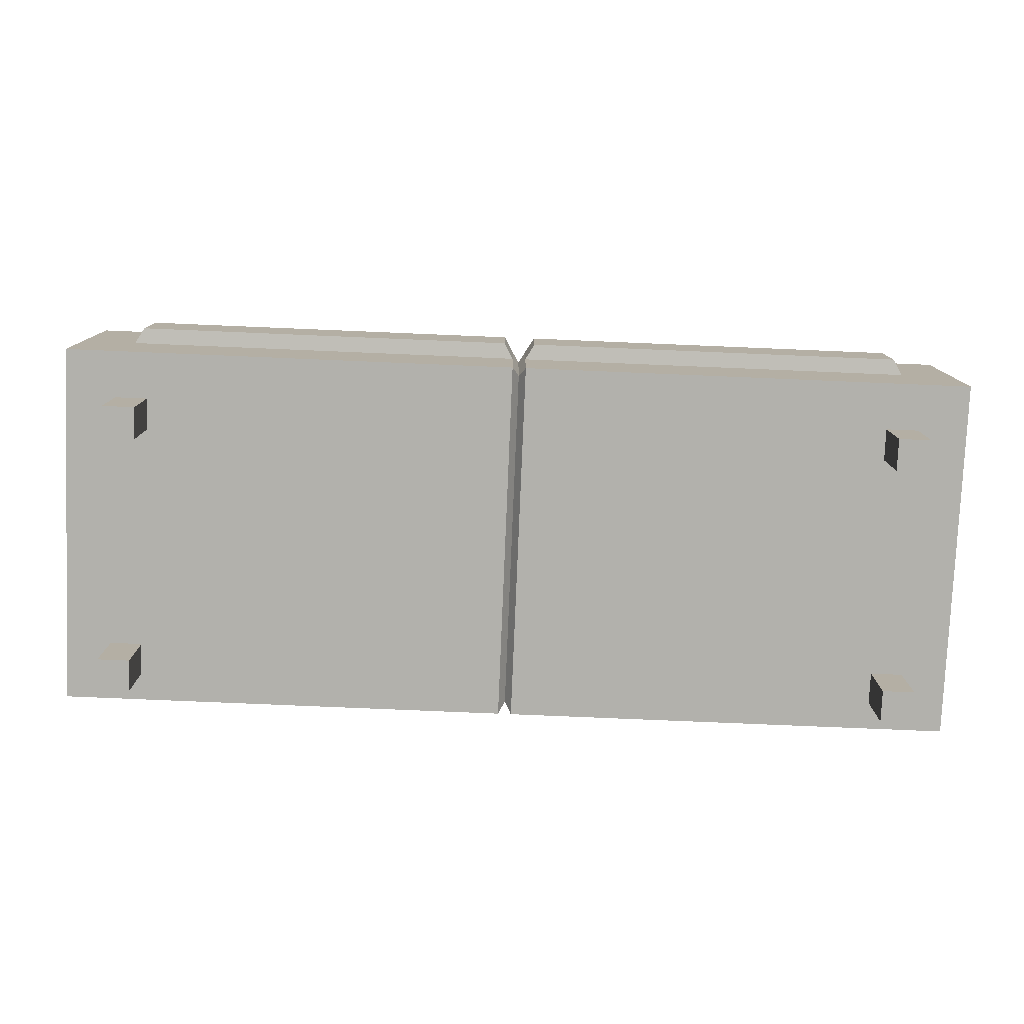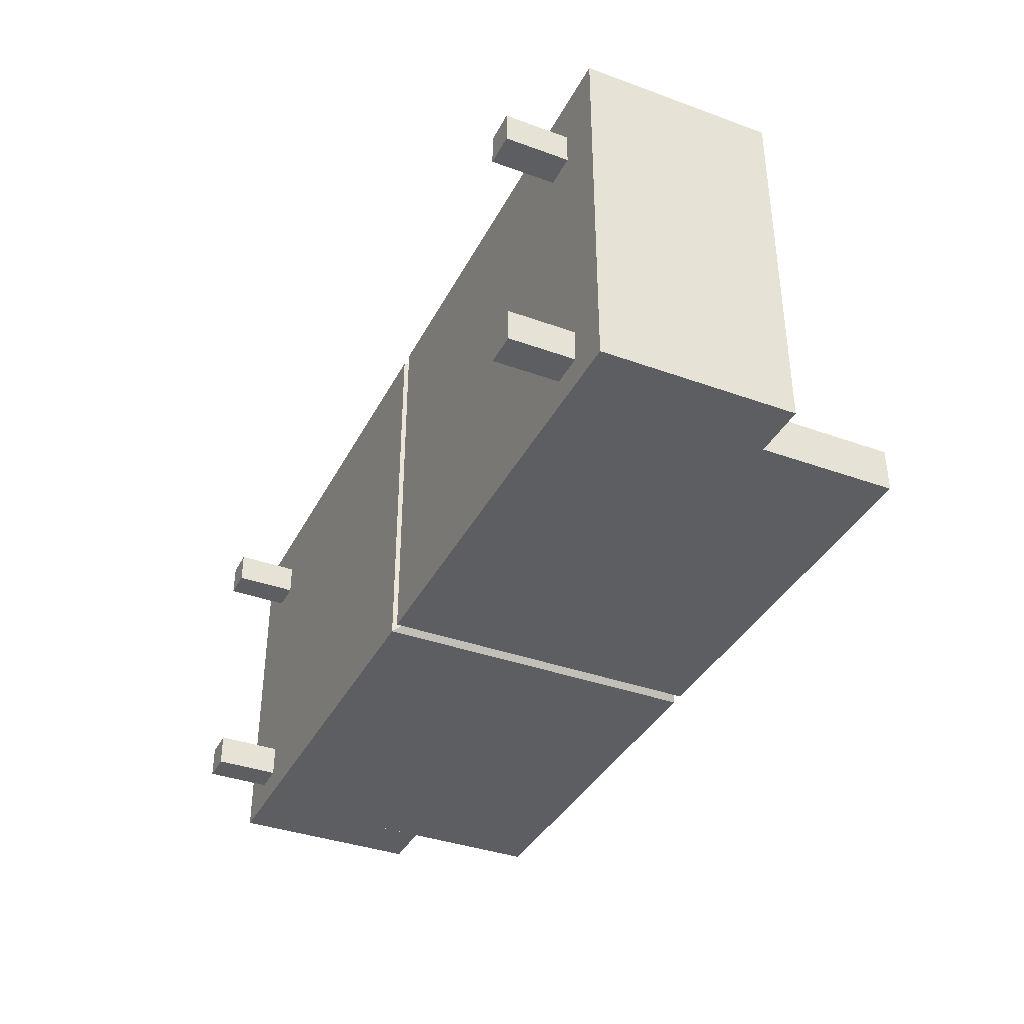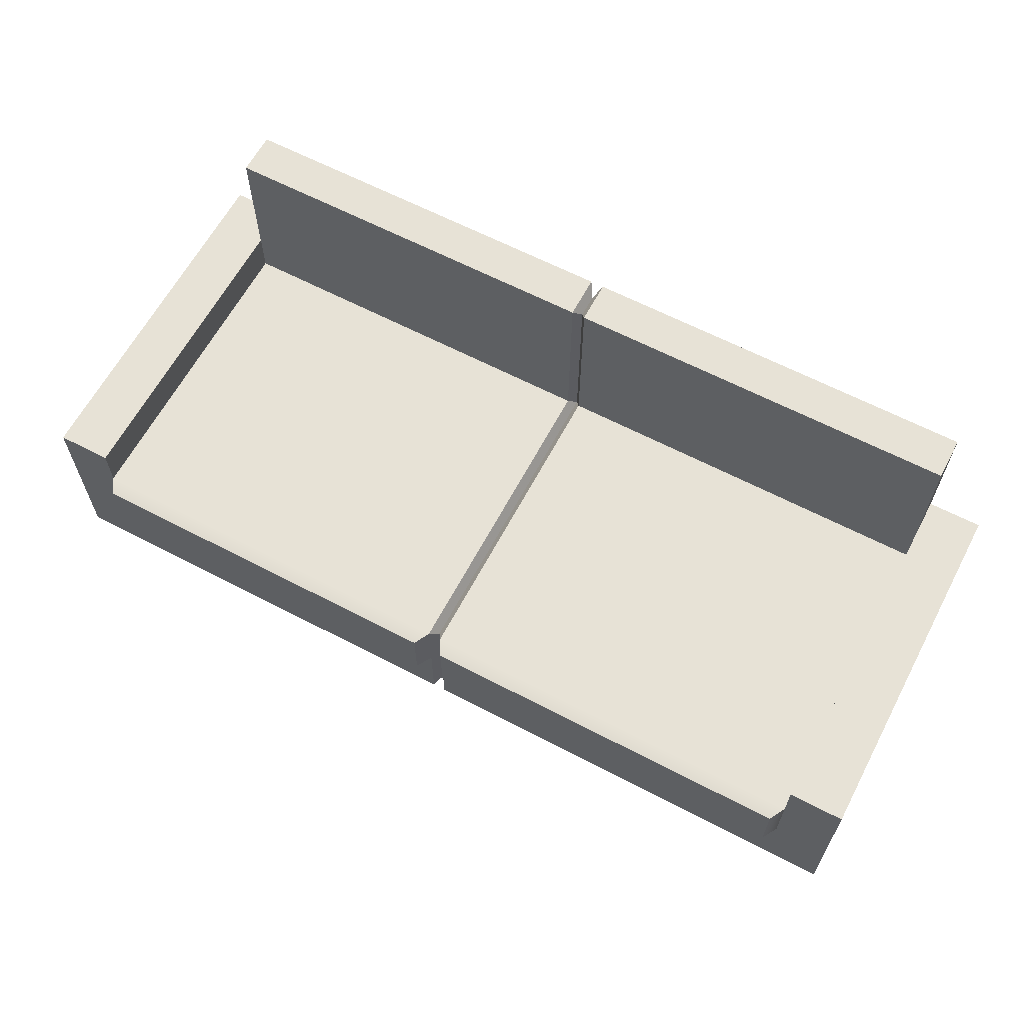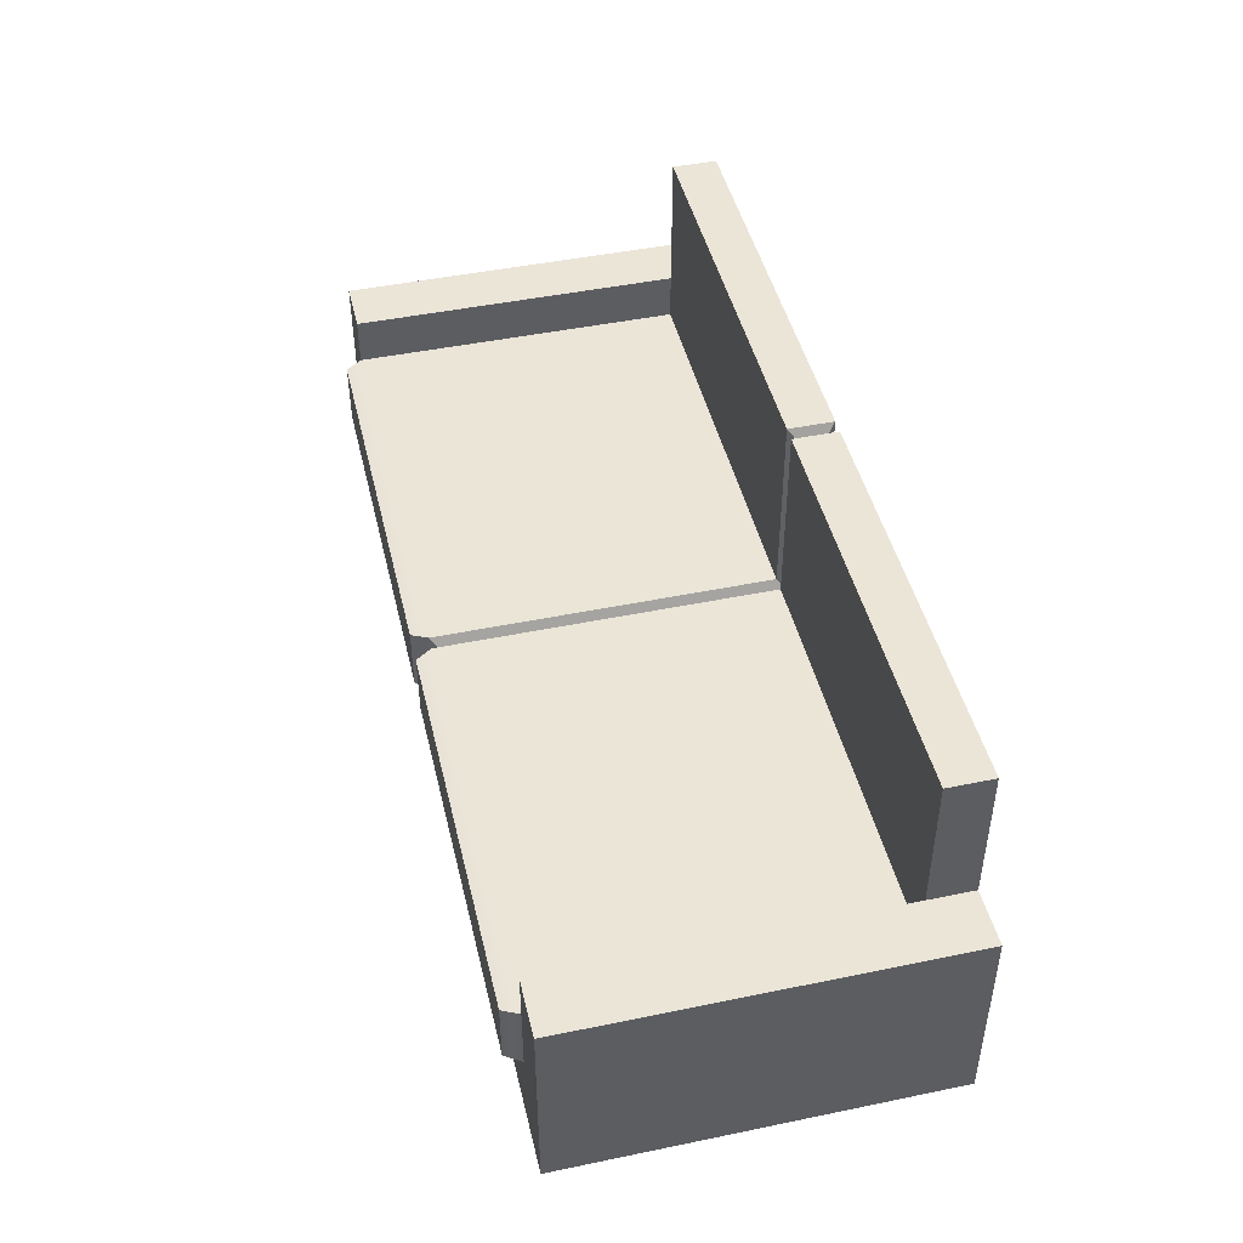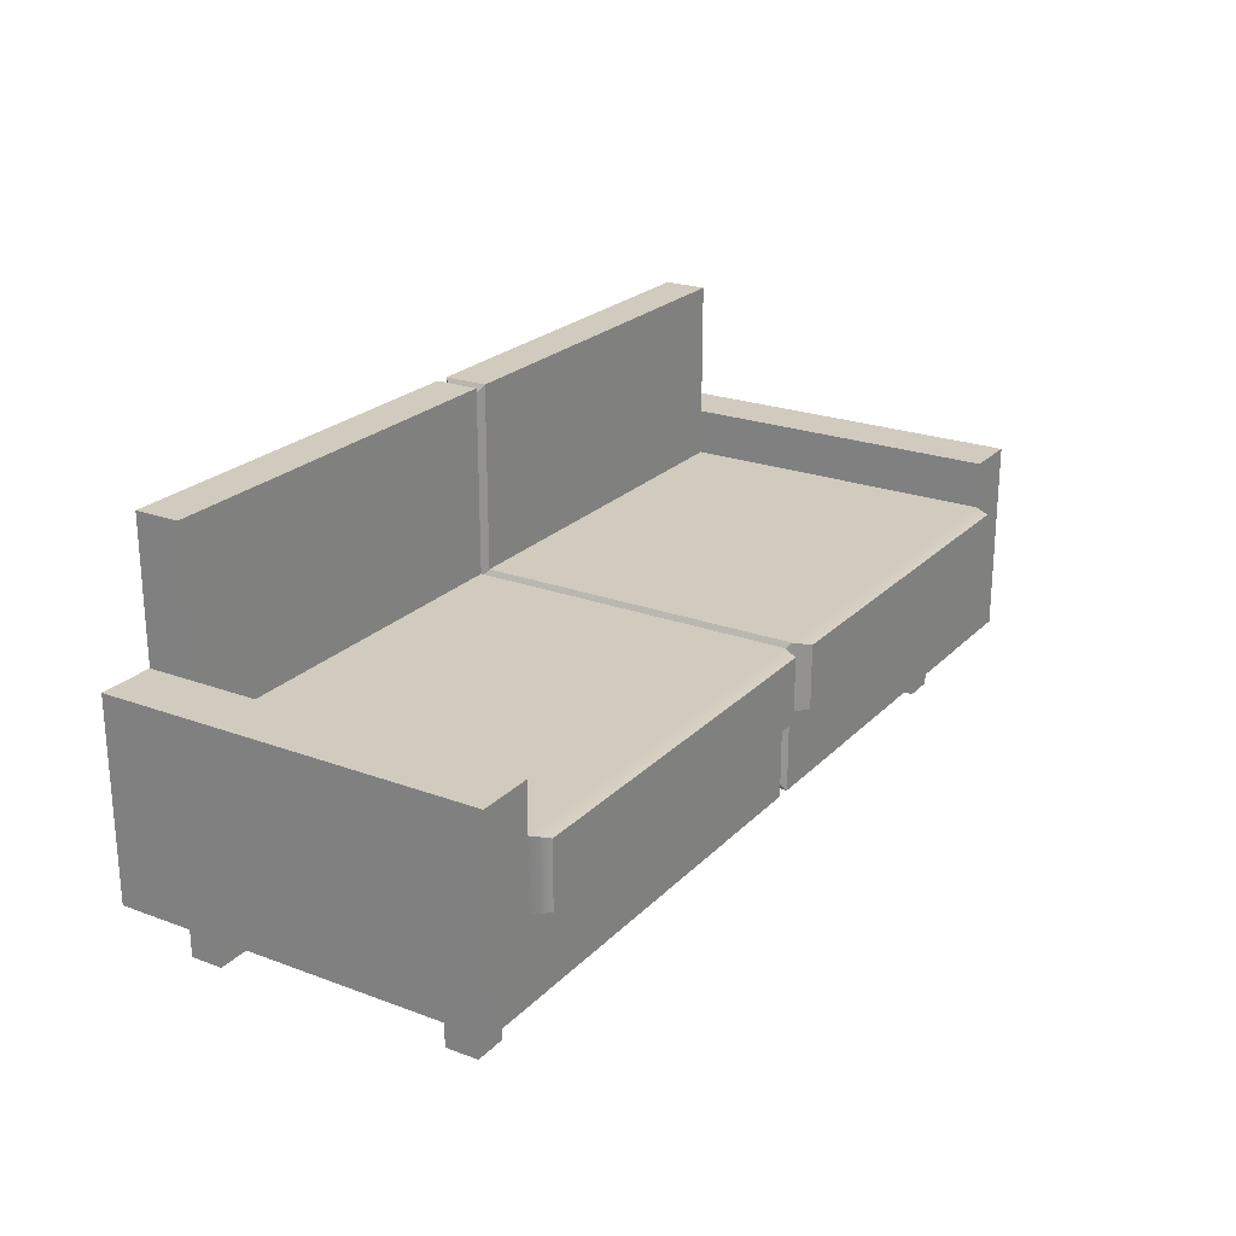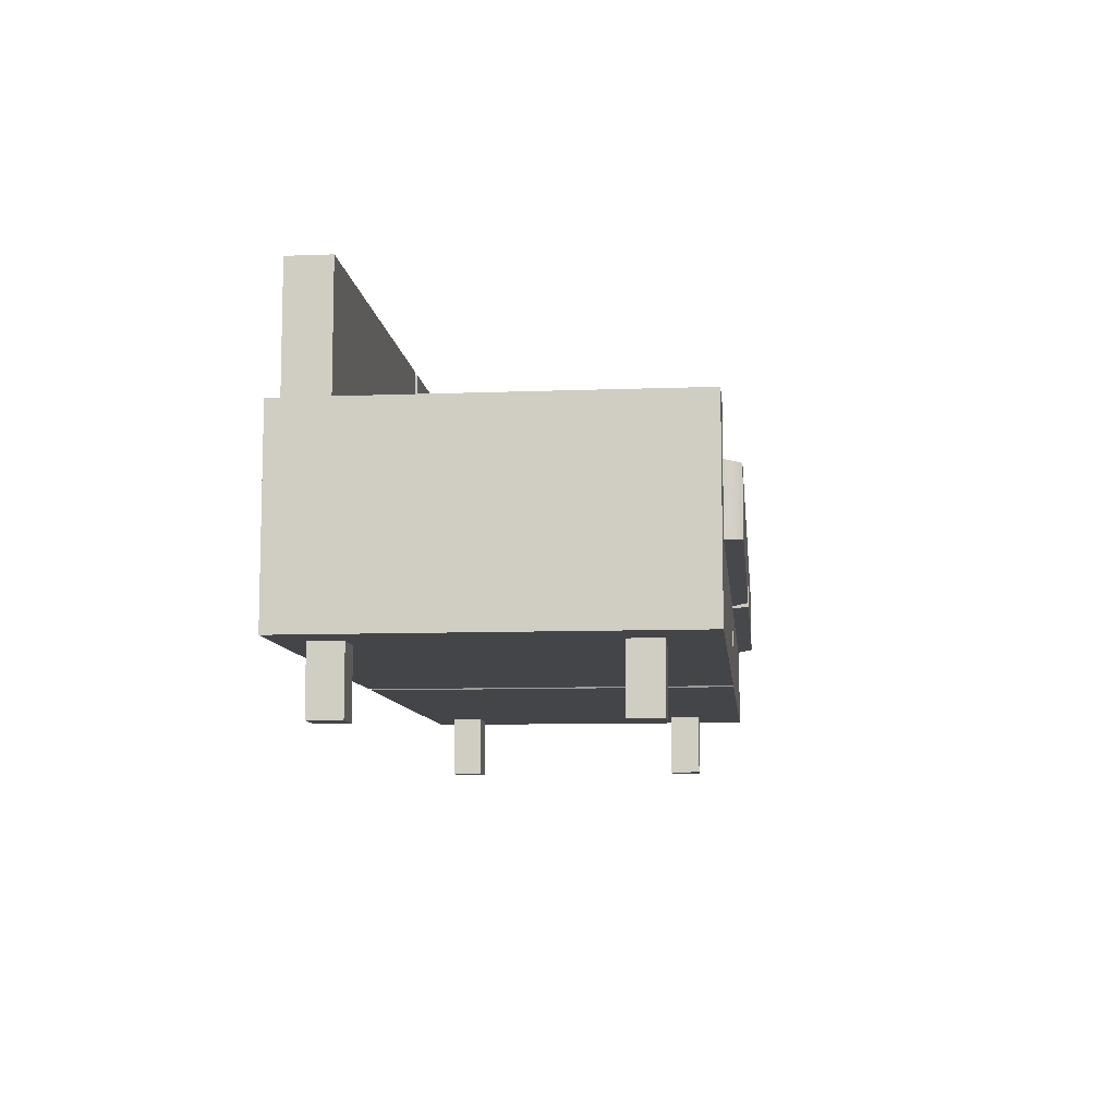
<metadata>
{"format":"obj","ext":"obj","renderer":"f3d","projection":"perspective","resolution":1024,"background":"white","views":[{"elev":-78.9,"azim":-2.4,"up":"+Y"},{"elev":-37.4,"azim":65.1,"up":"+Z"},{"elev":63.1,"azim":27.9,"up":"+Y"},{"elev":46.0,"azim":76.7,"up":"+Y"},{"elev":23.3,"azim":-58.0,"up":"+Y"},{"elev":-9.1,"azim":-84.2,"up":"+Y"}]}
</metadata>
<code>
g default
v 4.172 -0 -3.341
v 4.522 -0 -3.341
v 4.172 0.7 -3.341
v 4.522 0.7 -3.341
v 4.172 0.7 -3.691
v 4.522 0.7 -3.691
v 4.172 -0 -3.691
v 4.522 -0 -3.691
v 4.123 -0 -0.516
v 4.473 -0 -0.516
v 4.123 0.7 -0.516
v 4.473 0.7 -0.516
v 4.123 0.7 -0.866
v 4.473 0.7 -0.866
v 4.123 -0 -0.866
v 4.473 -0 -0.866
v 0.0734 0.7 -0
v 4.422 0.7 -0
v 0.0734 1.565 -0
v 4.422 1.565 -0
v 0.0734 1.565 -3.997
v 4.422 1.565 -3.997
v 0.0734 0.7 -3.997
v 4.422 0.7 -3.997
v 5.02 0.7 -3.997
v 5.02 0.7 -0
v 5.02 1.565 -3.997
v 5.02 1.565 -0
v 4.422 2.797 -0
v 4.422 2.797 -3.997
v 5.02 2.797 -0
v 5.02 2.797 -3.997
v 0.0734 2.291 -0
v 4.422 2.291 -0
v 4.422 2.291 -3.522
v 0.0734 2.291 -3.522
v 0.1717 1.585 0.1724
v 4.324 1.585 0.1724
v 4.324 2.271 0.1724
v 0.1717 2.271 0.1724
v 0.0734 4.277 -3.997
v 4.422 4.277 -3.997
v 0.0734 4.277 -3.522
v 4.422 4.277 -3.522
v 0 0.8387 -0.1072
v 0 1.651 -0.1072
v 0 1.651 -3.889
v 0 0.8387 -3.889
v 0 2.157 -0.1072
v 0 2.157 -3.632
v 0 4.138 -3.889
v 0 4.138 -3.632
v -4.172 -0 -3.341
v -4.522 -0 -3.341
v -4.172 0.7 -3.341
v -4.522 0.7 -3.341
v -4.172 0.7 -3.691
v -4.522 0.7 -3.691
v -4.172 -0 -3.691
v -4.522 -0 -3.691
v -4.123 -0 -0.516
v -4.473 -0 -0.516
v -4.123 0.7 -0.516
v -4.473 0.7 -0.516
v -4.123 0.7 -0.866
v -4.473 0.7 -0.866
v -4.123 -0 -0.866
v -4.473 -0 -0.866
v -0.0734 0.7 -0
v -4.422 0.7 -0
v -0.0734 1.565 -0
v -4.422 1.565 -0
v -0.0734 1.565 -3.997
v -4.422 1.565 -3.997
v -0.0734 0.7 -3.997
v -4.422 0.7 -3.997
v -5.02 0.7 -3.997
v -5.02 0.7 -0
v -5.02 1.565 -3.997
v -5.02 1.565 -0
v -4.422 2.797 -0
v -4.422 2.797 -3.997
v -5.02 2.797 -0
v -5.02 2.797 -3.997
v -0.0734 2.291 -0
v -4.422 2.291 -0
v -4.422 2.291 -3.522
v -0.0734 2.291 -3.522
v -0.1717 1.585 0.1724
v -4.324 1.585 0.1724
v -4.324 2.271 0.1724
v -0.1717 2.271 0.1724
v -0.0734 4.277 -3.997
v -4.422 4.277 -3.997
v -0.0734 4.277 -3.522
v -4.422 4.277 -3.522
g Couch
f 1 2 4 3
f 3 4 6 5
f 5 6 8 7
f 7 8 2 1
f 2 8 6 4
f 7 1 3 5
f 9 10 12 11
f 11 12 14 13
f 13 14 16 15
f 15 16 10 9
f 10 16 14 12
f 15 9 11 13
f 17 18 20 19
f 33 34 35 36
f 21 22 24 23
f 23 24 18 17
f 26 25 27 28
f 18 24 25 26
f 24 22 27 25
f 30 29 31 32
f 20 18 26 28
f 22 20 29 30
f 20 28 31 29
f 28 27 32 31
f 27 22 30 32
f 37 38 39 40
f 20 22 35 34
f 42 41 43 44
f 19 20 38 37
f 20 34 39 38
f 34 33 40 39
f 33 19 37 40
f 22 21 41 42
f 36 35 44 43
f 35 22 42 44
f 17 19 46 45
f 21 23 48 47
f 23 17 45 48
f 19 33 49 46
f 33 36 50 49
f 41 21 47 51
f 36 43 52 50
f 43 41 51 52
f 53 55 56 54
f 55 57 58 56
f 57 59 60 58
f 59 53 54 60
f 54 56 58 60
f 59 57 55 53
f 61 63 64 62
f 63 65 66 64
f 65 67 68 66
f 67 61 62 68
f 62 64 66 68
f 67 65 63 61
f 69 71 72 70
f 85 88 87 86
f 73 75 76 74
f 75 69 70 76
f 78 80 79 77
f 70 78 77 76
f 76 77 79 74
f 82 84 83 81
f 72 80 78 70
f 74 82 81 72
f 72 81 83 80
f 80 83 84 79
f 79 84 82 74
f 89 92 91 90
f 72 86 87 74
f 94 96 95 93
f 71 89 90 72
f 72 90 91 86
f 86 91 92 85
f 85 92 89 71
f 74 94 93 73
f 88 95 96 87
f 87 96 94 74
f 69 45 46 71
f 73 47 48 75
f 75 48 45 69
f 71 46 49 85
f 85 49 50 88
f 93 51 47 73
f 88 50 52 95
f 95 52 51 93

</code>
